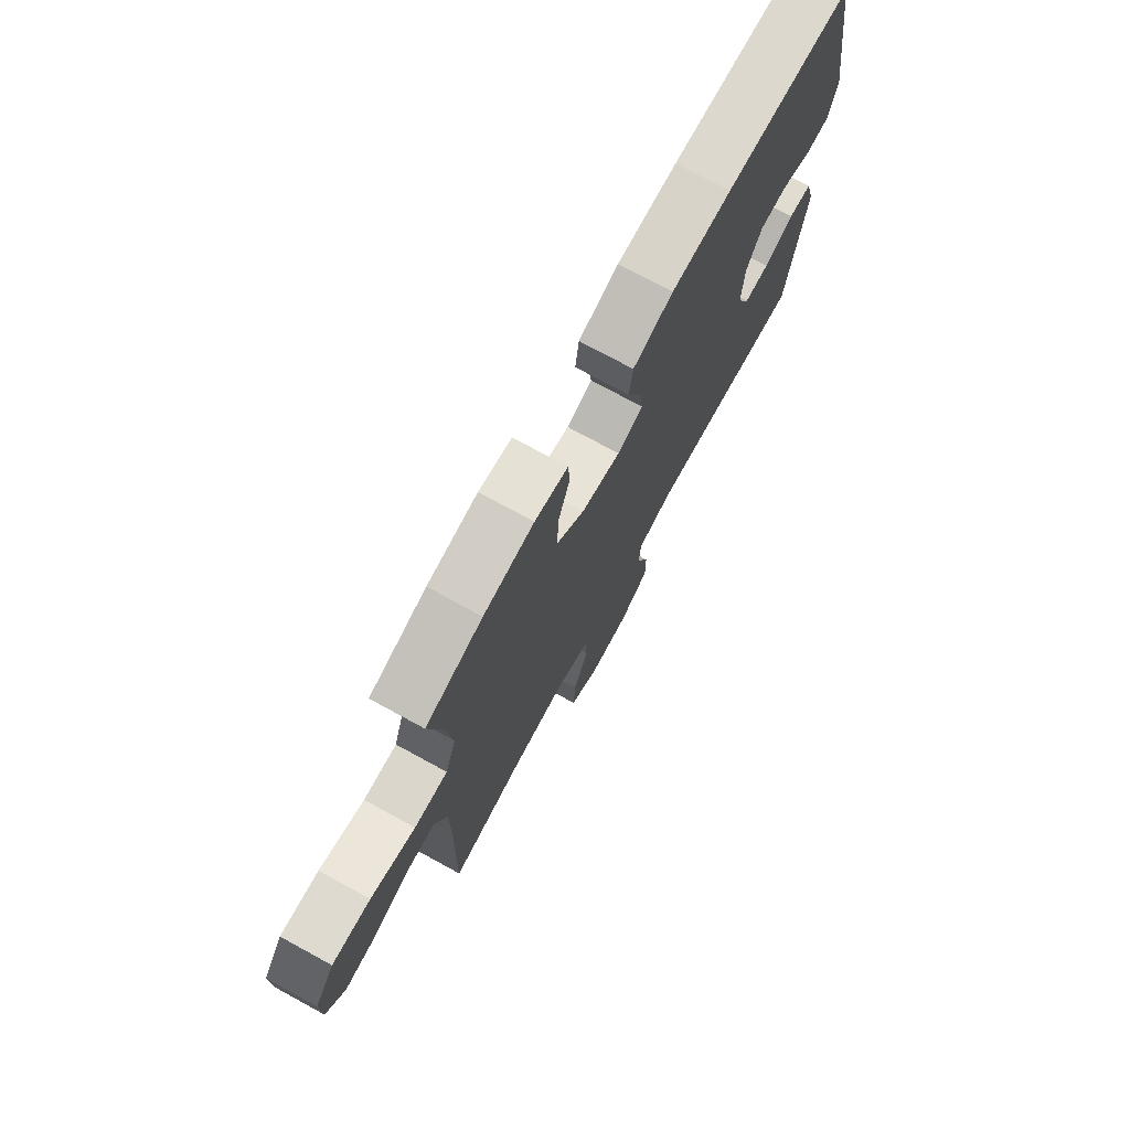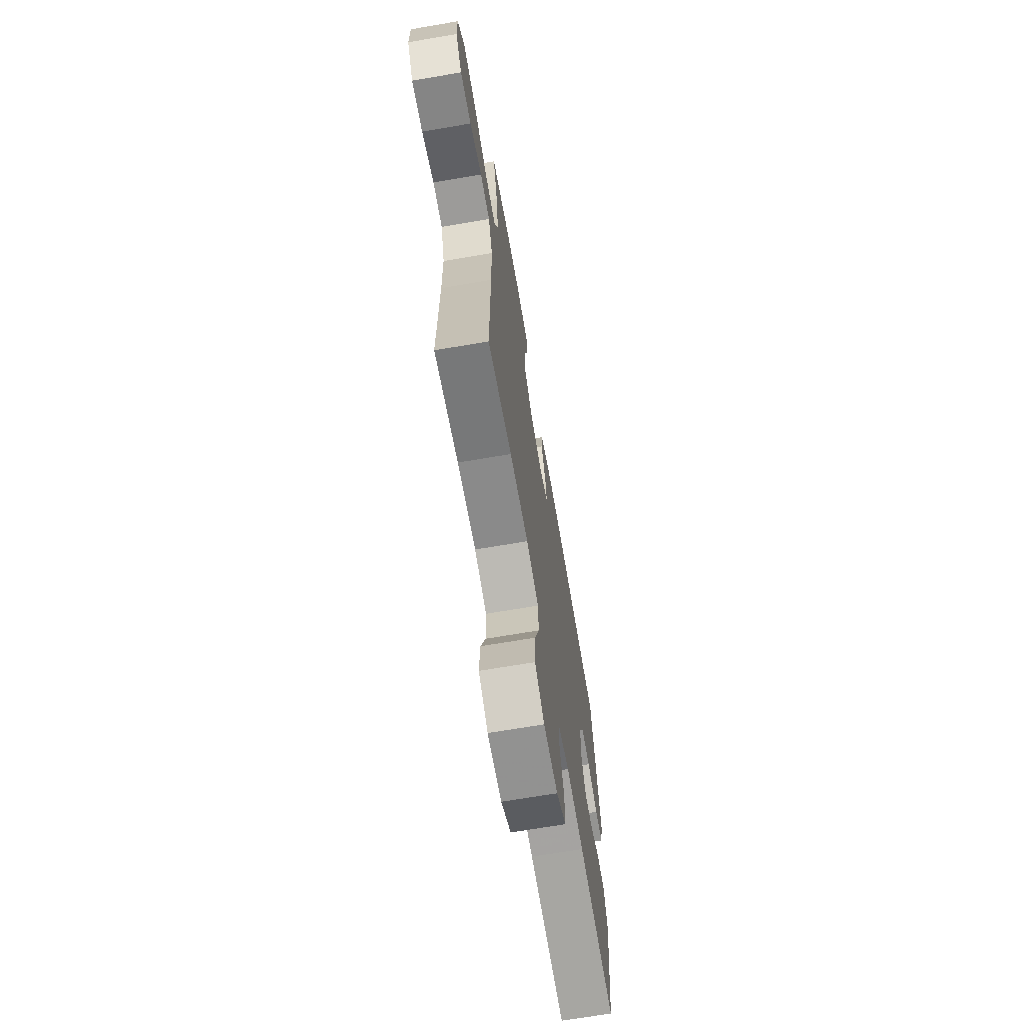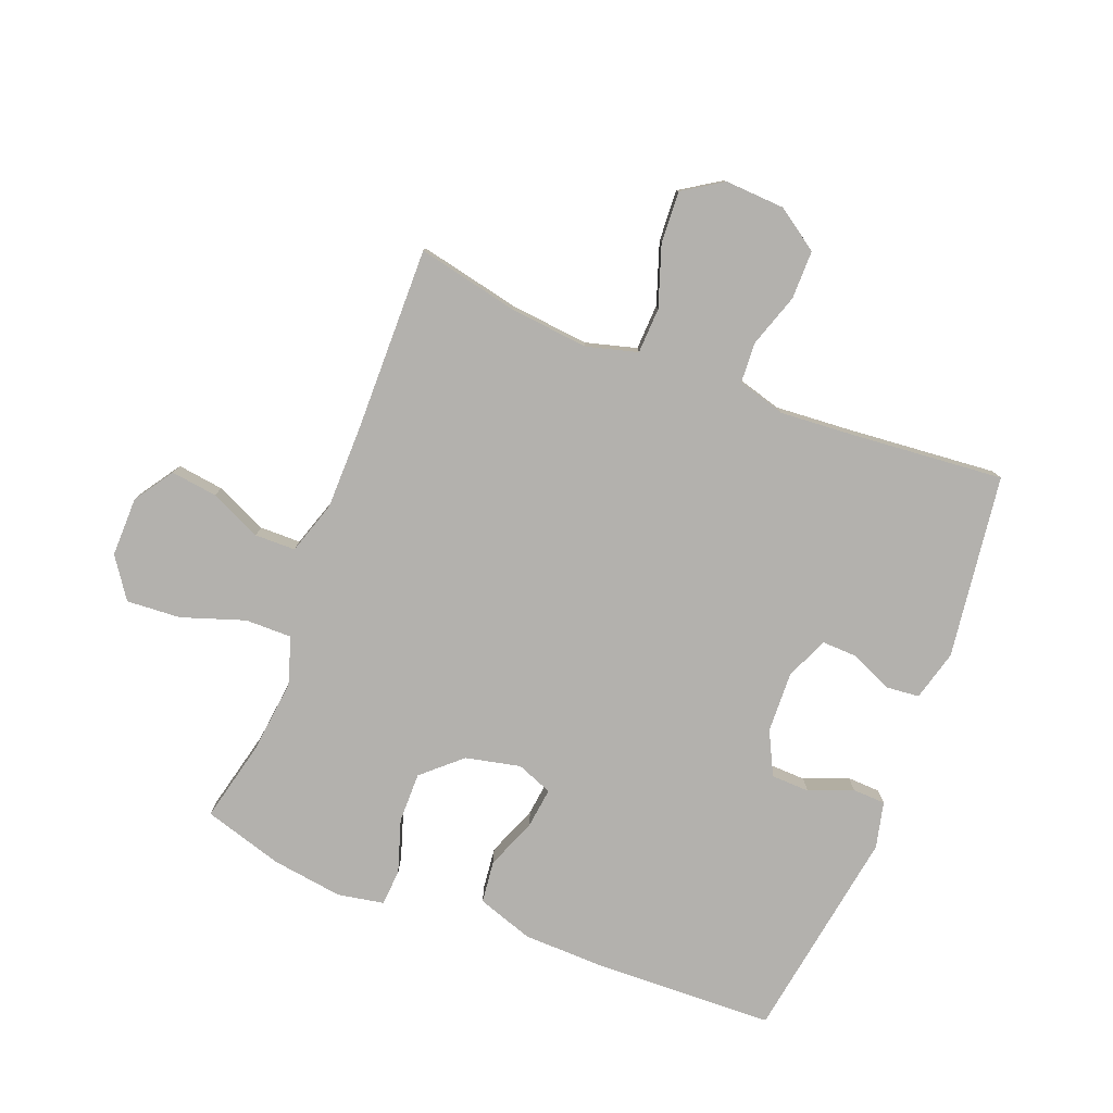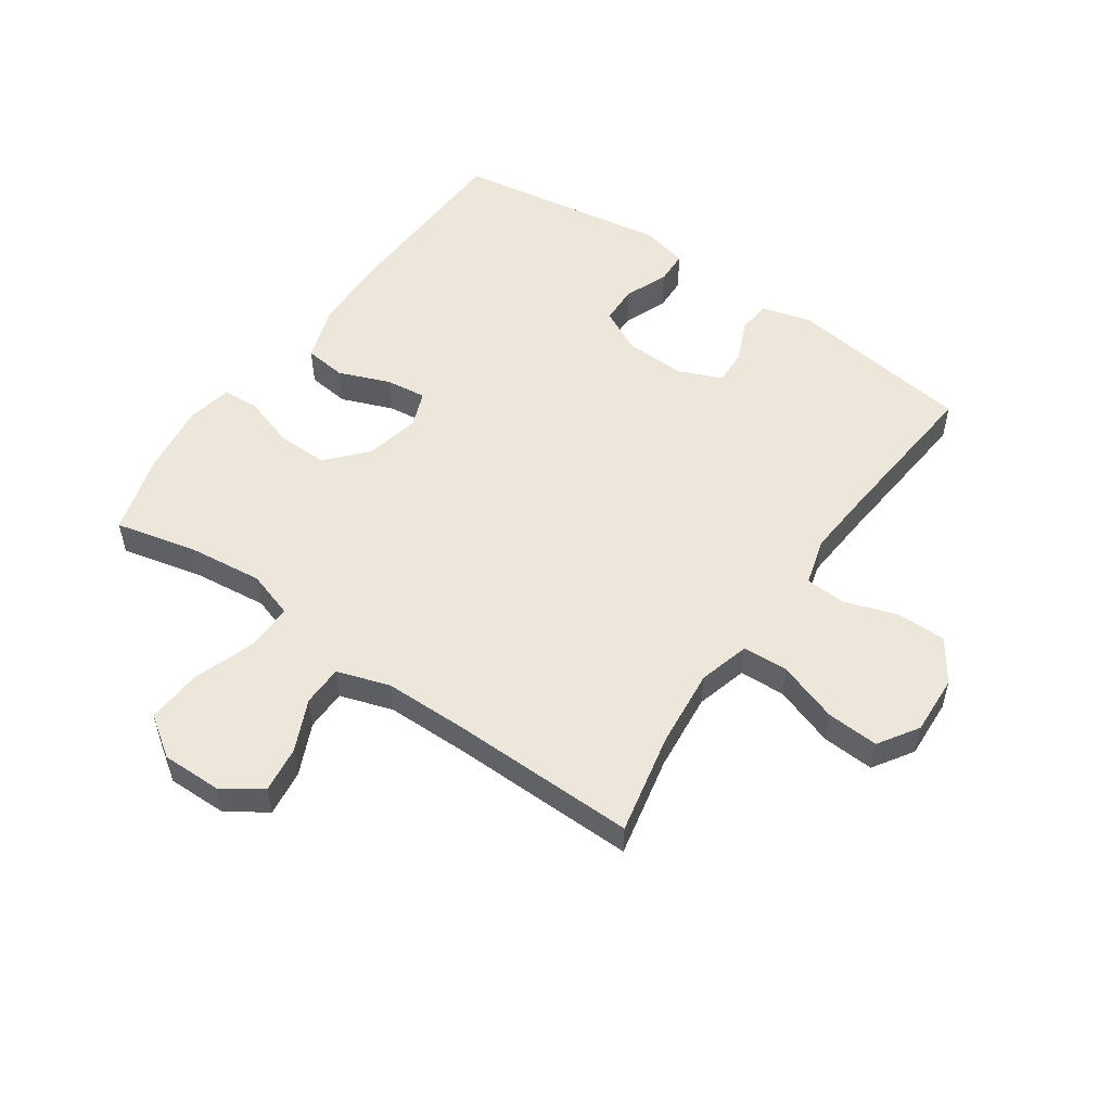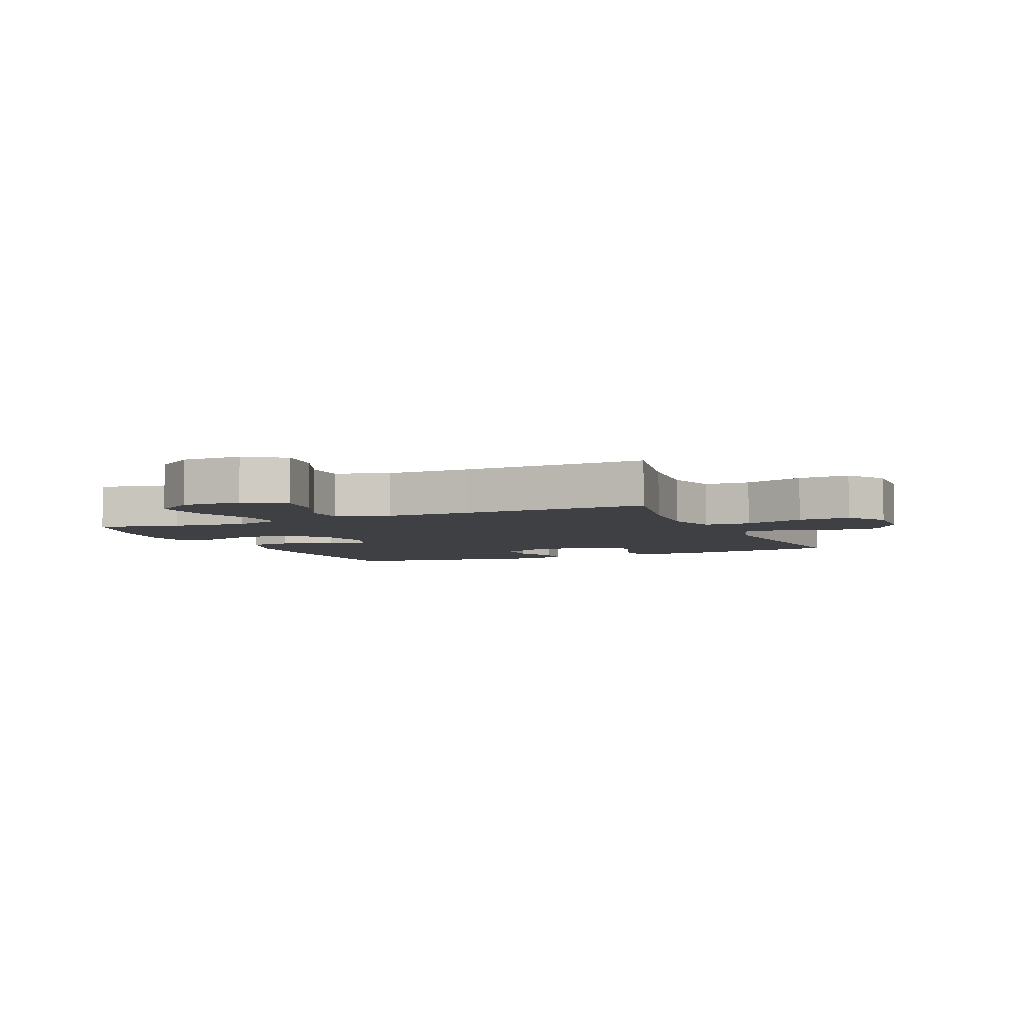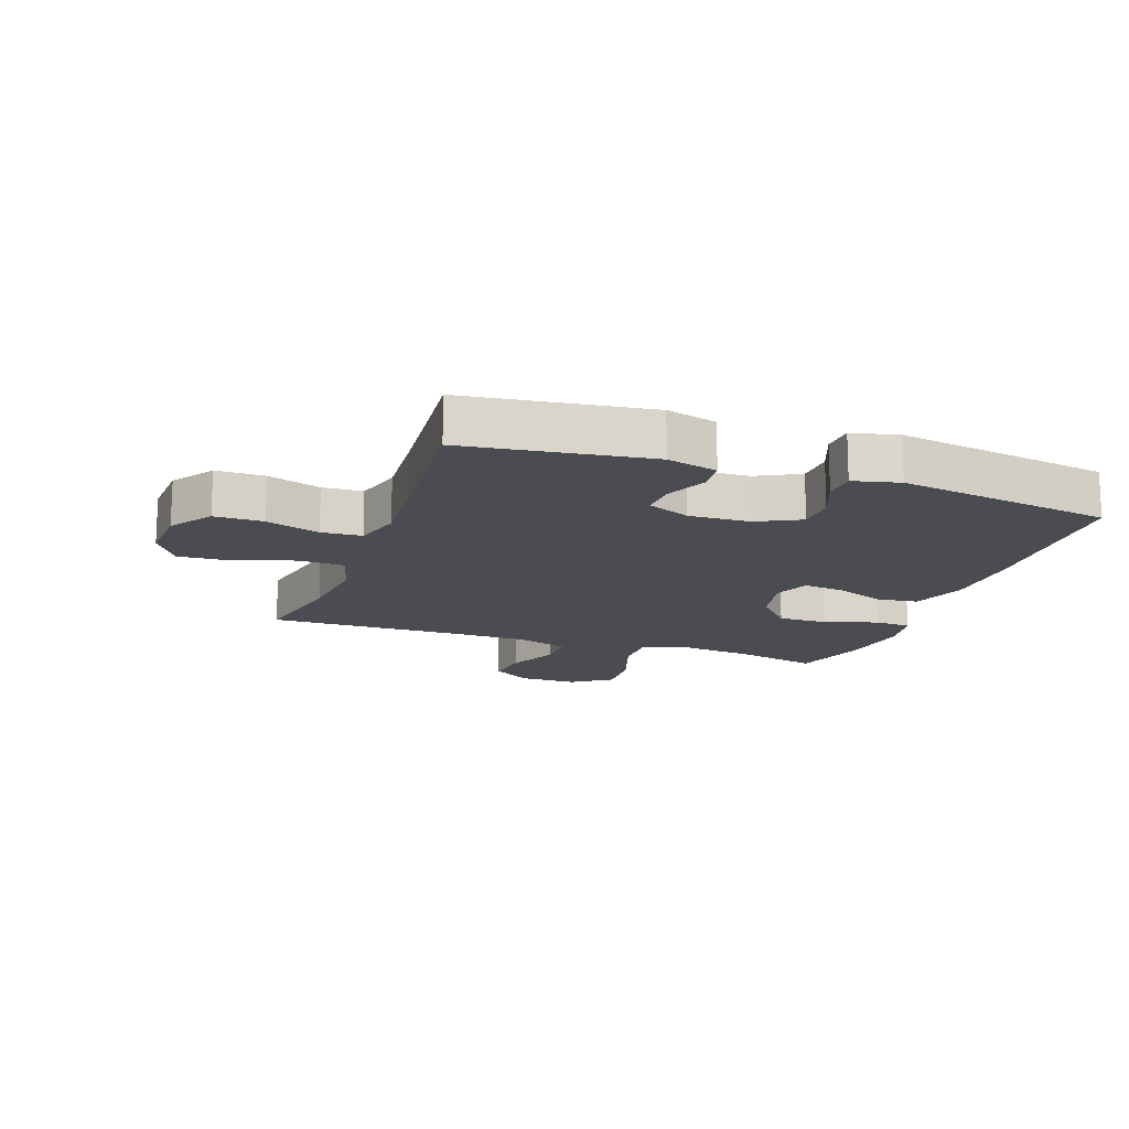
<metadata>
{"format":"obj","ext":"obj","renderer":"f3d","projection":"perspective","resolution":1024,"background":"white","views":[{"elev":74.7,"azim":118.6,"up":"+Z"},{"elev":-69.0,"azim":99.7,"up":"+Z"},{"elev":-79.2,"azim":158.6,"up":"+Y"},{"elev":53.3,"azim":124.8,"up":"+Y"},{"elev":-5.1,"azim":113.8,"up":"+Y"},{"elev":-15.5,"azim":-109.5,"up":"+Y"}]}
</metadata>
<code>
v 0.5 0.07 0.5
v 0.469 0.07 0.368
v 0.455 0.07 0.245
v 0.48 0.07 0.167
v 0.557 0.07 0.168
v 0.66 0.07 0.203
v 0.749 0.07 0.209
v 0.795 0.07 0.143
v 0.794 0.07 0.045
v 0.751 0.07 -0.019
v 0.675 0.07 -0.009
v 0.591 0.07 0.029
v 0.524 0.07 0.028
v 0.496 0.07 -0.059
v 0.495 0.07 -0.196
v 0.5 0.07 -0.5
v 0.334 0.07 -0.465
v 0.205 0.07 -0.452
v 0.121 0.07 -0.475
v 0.118 0.07 -0.55
v 0.152 0.07 -0.649
v 0.157 0.07 -0.734
v 0.092 0.07 -0.776
v -0.006 0.07 -0.771
v -0.075 0.07 -0.724
v -0.075 0.07 -0.644
v -0.046 0.07 -0.556
v -0.05 0.07 -0.49
v -0.128 0.07 -0.468
v -0.248 0.07 -0.477
v -0.5 0.07 -0.5
v -0.541 0.07 -0.199
v -0.519 0.07 -0.116
v -0.465 0.07 -0.111
v -0.396 0.07 -0.141
v -0.338 0.07 -0.143
v -0.308 0.07 -0.073
v -0.312 0.07 0.027
v -0.348 0.07 0.098
v -0.411 0.07 0.1
v -0.483 0.07 0.071
v -0.537 0.07 0.073
v -0.555 0.07 0.149
v -0.5 0.07 0.5
v -0.207 0.07 0.511
v -0.069 0.07 0.508
v 0.023 0.07 0.477
v 0.031 0.07 0.408
v -0.002 0.07 0.324
v -0.01 0.07 0.258
v 0.049 0.07 0.235
v 0.139 0.07 0.255
v 0.202 0.07 0.312
v 0.201 0.07 0.395
v 0.173 0.07 0.481
v 0.177 0.07 0.541
v 0.253 0.07 0.555
v 0.369 0.07 0.539
v 0.5 0 0.5
v 0.469 0 0.368
v 0.455 0 0.245
v 0.48 0 0.167
v 0.557 0 0.168
v 0.66 0 0.203
v 0.749 0 0.209
v 0.795 0 0.143
v 0.794 0 0.045
v 0.751 0 -0.019
v 0.675 0 -0.009
v 0.591 0 0.029
v 0.524 0 0.028
v 0.496 0 -0.059
v 0.495 0 -0.196
v 0.5 0 -0.5
v 0.334 0 -0.465
v 0.205 0 -0.452
v 0.121 0 -0.475
v 0.118 0 -0.55
v 0.152 0 -0.649
v 0.157 0 -0.734
v 0.092 0 -0.776
v -0.006 0 -0.771
v -0.075 0 -0.724
v -0.075 0 -0.644
v -0.046 0 -0.556
v -0.05 0 -0.49
v -0.128 0 -0.468
v -0.248 0 -0.477
v -0.5 0 -0.5
v -0.541 0 -0.199
v -0.519 0 -0.116
v -0.465 0 -0.111
v -0.396 0 -0.141
v -0.338 0 -0.143
v -0.308 0 -0.073
v -0.312 0 0.027
v -0.348 0 0.098
v -0.411 0 0.1
v -0.483 0 0.071
v -0.537 0 0.073
v -0.555 0 0.149
v -0.5 0 0.5
v -0.207 0 0.511
v -0.069 0 0.508
v 0.023 0 0.477
v 0.031 0 0.408
v -0.002 0 0.324
v -0.01 0 0.258
v 0.049 0 0.235
v 0.139 0 0.255
v 0.202 0 0.312
v 0.201 0 0.395
v 0.173 0 0.481
v 0.177 0 0.541
v 0.253 0 0.555
v 0.369 0 0.539
f 57 58 1 2
f 54 55 56 57
f 53 54 57 2
f 52 53 2 3
f 51 52 3 4
f 46 47 48 49
f 46 49 50
f 45 46 50
f 44 45 50
f 43 44 50
f 40 41 42 43
f 39 40 43 50
f 38 39 50 51
f 32 33 34 35
f 30 31 32 35
f 29 30 35 36
f 28 29 36 37
f 24 25 26 27
f 24 27 28
f 23 24 28
f 20 21 22 23
f 19 20 23 28
f 18 19 28 37
f 15 16 17
f 14 15 17 18
f 13 14 18 37
f 9 10 11 12
f 9 12 13
f 8 9 13
f 5 6 7 8
f 4 5 8 13
f 37 38 51
f 4 13 37 51
f 60 59 116 115
f 115 114 113 112
f 60 115 112 111
f 61 60 111 110
f 62 61 110 109
f 107 106 105 104
f 108 107 104
f 108 104 103
f 108 103 102
f 108 102 101
f 101 100 99 98
f 108 101 98 97
f 109 108 97 96
f 93 92 91 90
f 93 90 89 88
f 94 93 88 87
f 95 94 87 86
f 85 84 83 82
f 86 85 82
f 86 82 81
f 81 80 79 78
f 86 81 78 77
f 95 86 77 76
f 75 74 73
f 76 75 73 72
f 95 76 72 71
f 70 69 68 67
f 71 70 67
f 71 67 66
f 66 65 64 63
f 71 66 63 62
f 109 96 95
f 109 95 71 62
f 1 59 60 2
f 2 60 61 3
f 3 61 62 4
f 4 62 63 5
f 5 63 64 6
f 6 64 65 7
f 7 65 66 8
f 8 66 67 9
f 9 67 68 10
f 10 68 69 11
f 11 69 70 12
f 12 70 71 13
f 13 71 72 14
f 14 72 73 15
f 15 73 74 16
f 16 74 75 17
f 17 75 76 18
f 18 76 77 19
f 19 77 78 20
f 20 78 79 21
f 21 79 80 22
f 22 80 81 23
f 23 81 82 24
f 24 82 83 25
f 25 83 84 26
f 26 84 85 27
f 27 85 86 28
f 28 86 87 29
f 29 87 88 30
f 30 88 89 31
f 31 89 90 32
f 32 90 91 33
f 33 91 92 34
f 34 92 93 35
f 35 93 94 36
f 36 94 95 37
f 37 95 96 38
f 38 96 97 39
f 39 97 98 40
f 40 98 99 41
f 41 99 100 42
f 42 100 101 43
f 43 101 102 44
f 44 102 103 45
f 45 103 104 46
f 46 104 105 47
f 47 105 106 48
f 48 106 107 49
f 49 107 108 50
f 50 108 109 51
f 51 109 110 52
f 52 110 111 53
f 53 111 112 54
f 54 112 113 55
f 55 113 114 56
f 56 114 115 57
f 57 115 116 58
f 58 116 59 1

</code>
